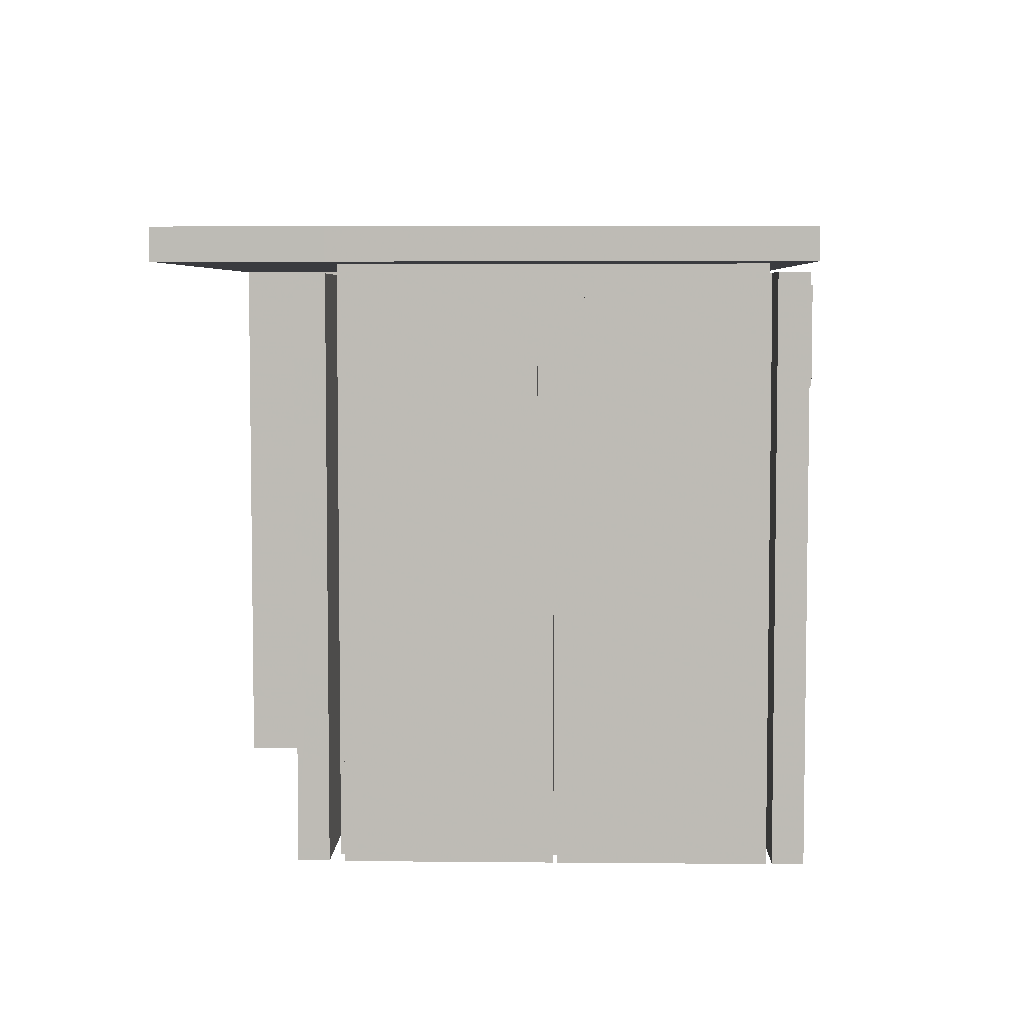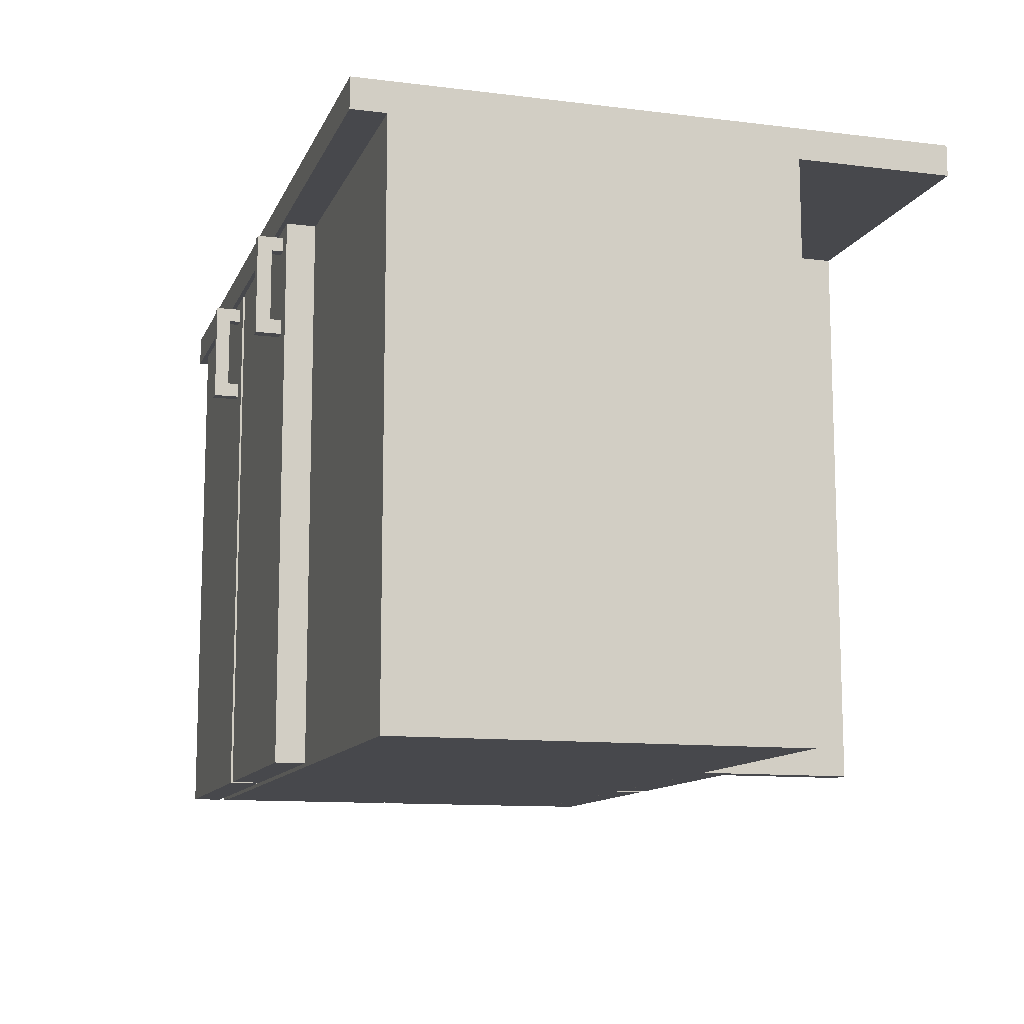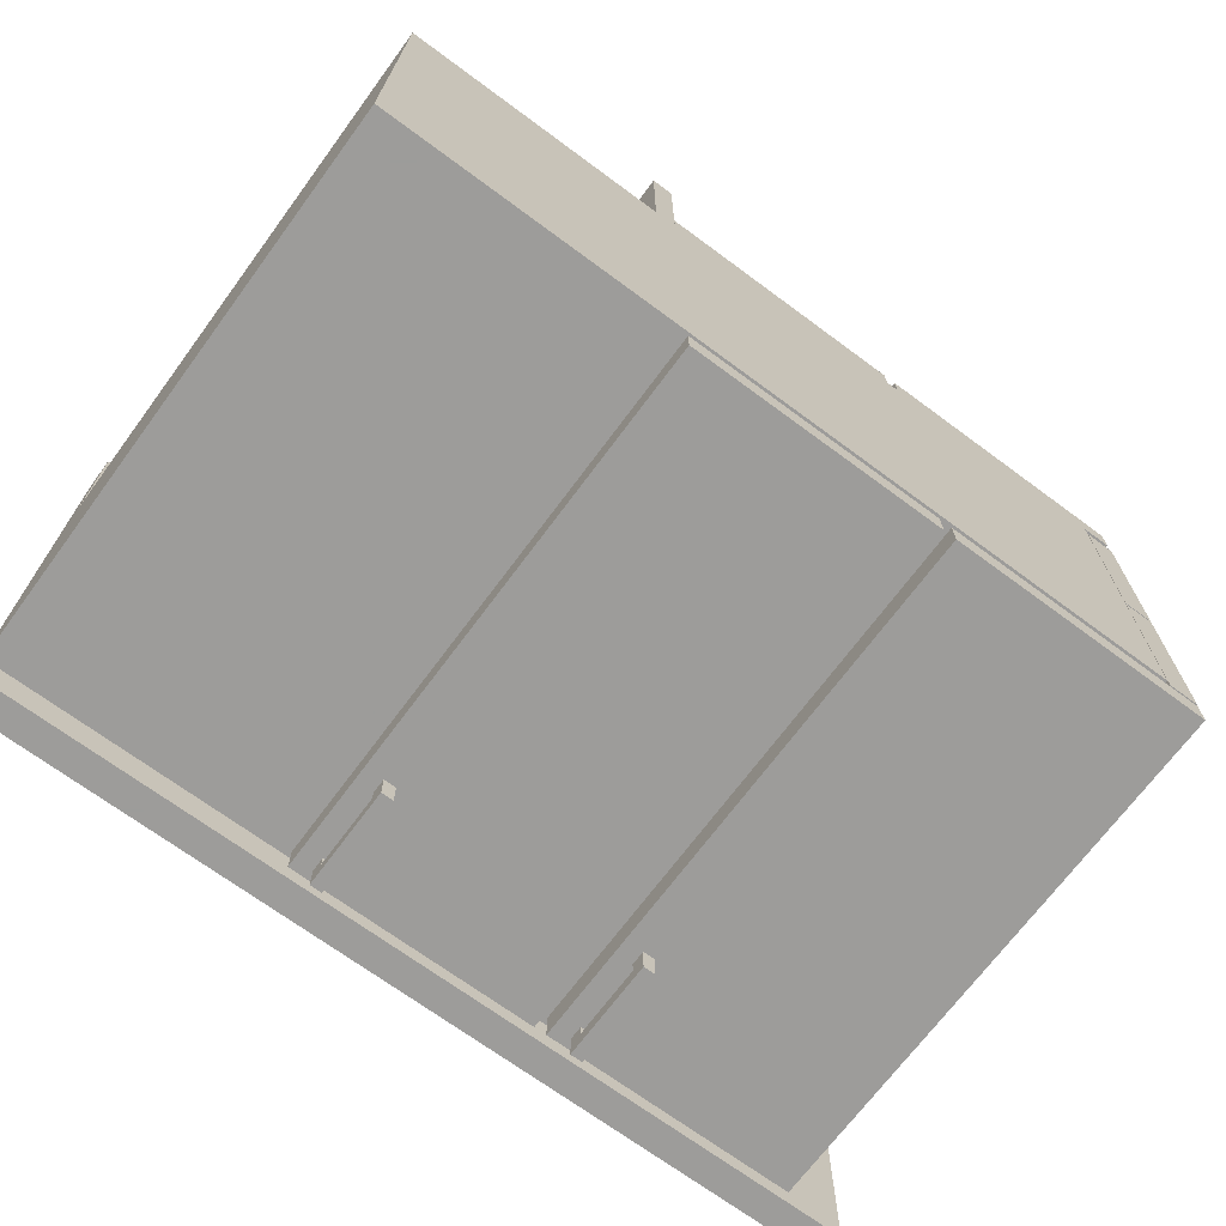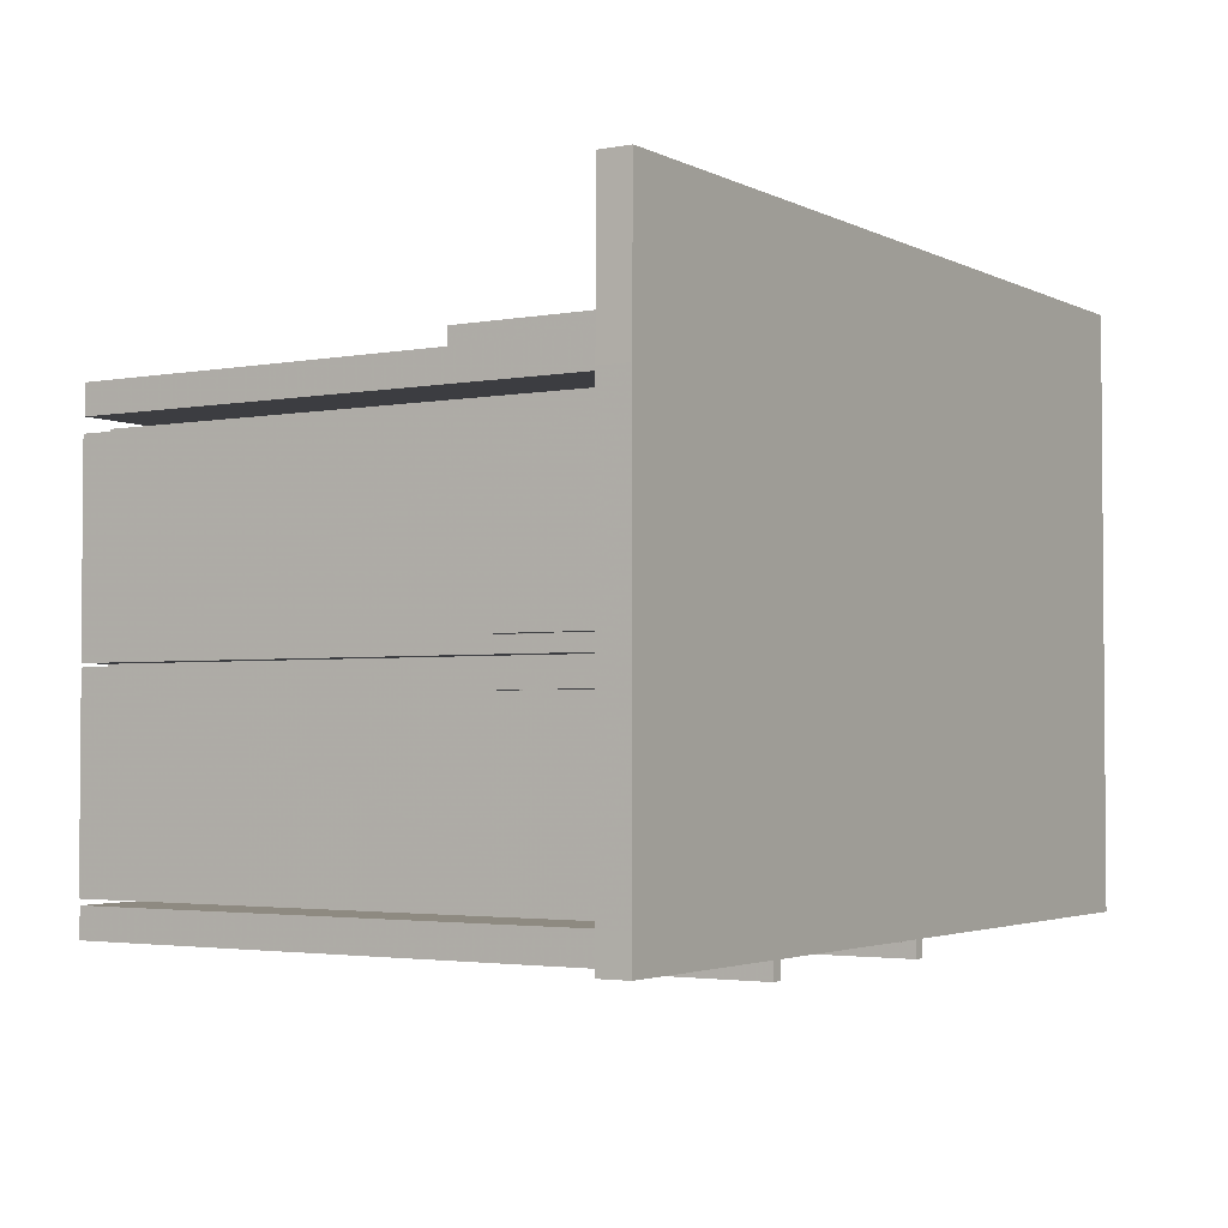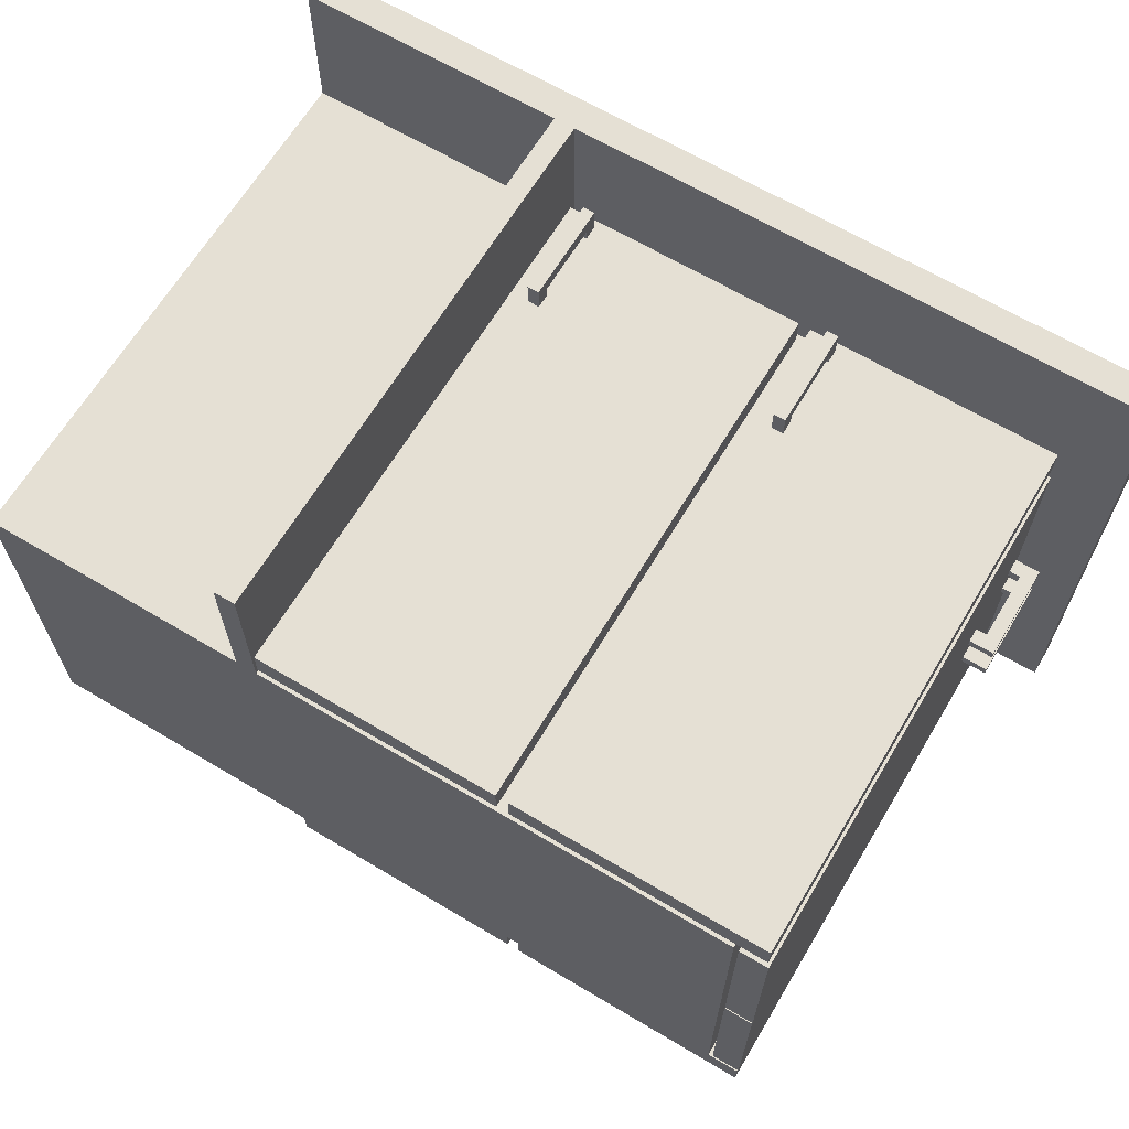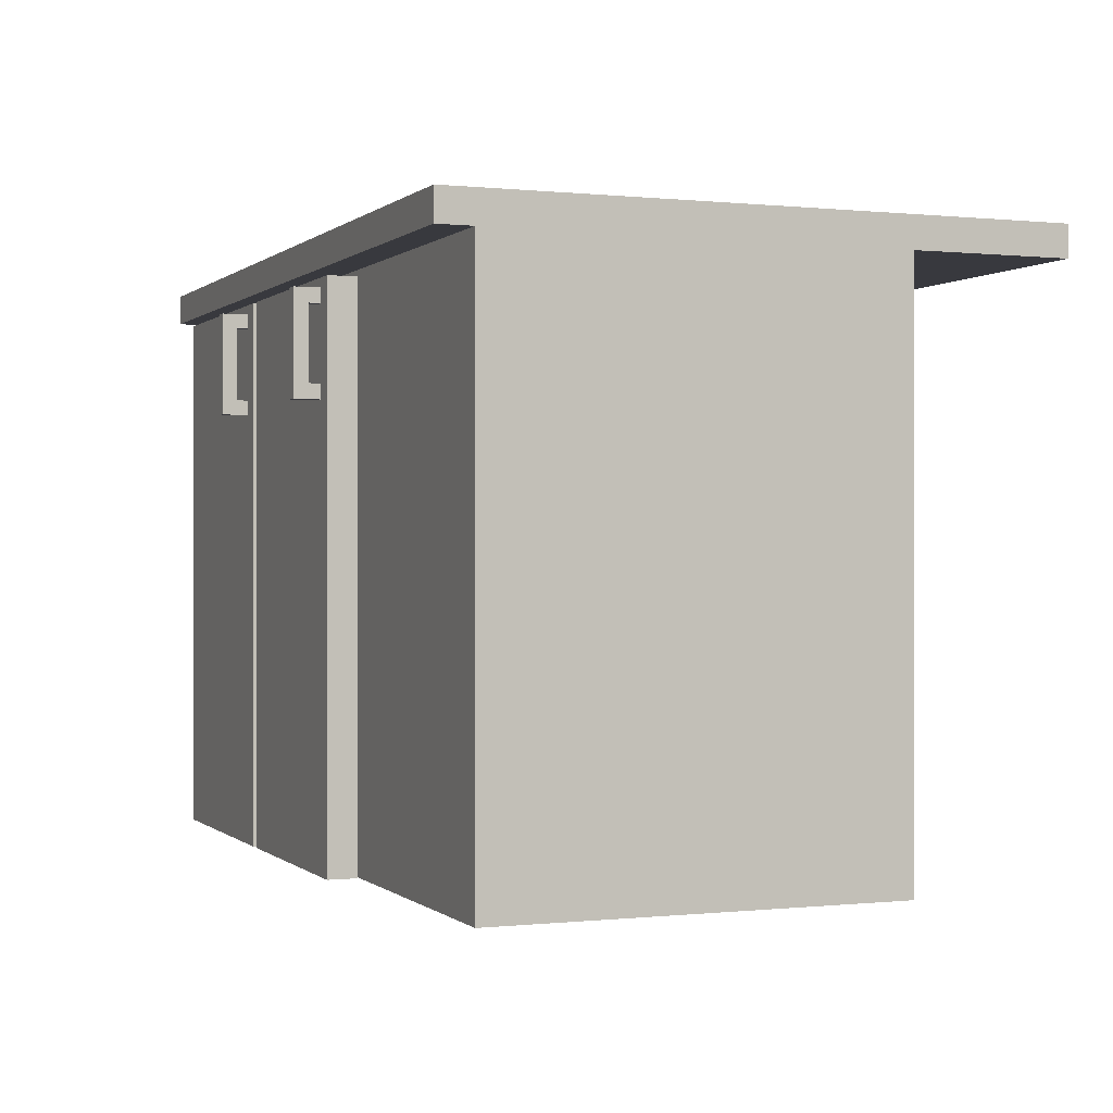
<metadata>
{"format":"obj","ext":"obj","renderer":"f3d","projection":"perspective","resolution":1024,"background":"white","views":[{"elev":5.4,"azim":91.7,"up":"+Y"},{"elev":-11.6,"azim":-106.6,"up":"+Y"},{"elev":-70.0,"azim":-36.5,"up":"+Z"},{"elev":-2.8,"azim":122.3,"up":"+Z"},{"elev":65.5,"azim":30.9,"up":"+Z"},{"elev":0.1,"azim":-112.0,"up":"+Y"}]}
</metadata>
<code>
v -5.769 -2.733 -8.203
v -5.769 -2.83 -8.203
v -5.853 -2.83 -8.203
v -5.853 -2.733 -8.203
v -5.853 -2.733 -8.103
v -5.853 -2.83 -8.103
v -5.769 -2.83 -8.103
v -5.769 -2.733 -8.103
v -5.769 -2.733 -8.003
v -5.769 -2.83 -8.003
v -5.853 -2.83 -8.003
v -5.853 -2.733 -8.003
v -5.853 -3.33 -8.003
v -5.769 -3.33 -8.003
v -5.769 -3.33 -8.103
v -5.853 -3.33 -8.103
v -5.853 -3.43 -8.103
v -5.769 -3.43 -8.103
v -5.769 -3.43 -8.003
v -5.853 -3.43 -8.003
v -5.769 -3.43 -8.203
v -5.853 -3.43 -8.203
v -5.853 -3.33 -8.203
v -5.769 -3.33 -8.203
v -5.991 -2.614 -11.17
v -5.991 -6.419 -11.17
v -5.991 -6.419 -8.432
v -5.991 -2.614 -8.432
v -2.637 -2.614 -11.17
v -2.637 -6.419 -11.17
v -2.637 -6.419 -8.432
v -2.637 -2.614 -8.432
v -4.269 -2.678 -8.182
v -4.269 -6.408 -8.182
v -4.269 -6.408 -8.382
v -4.269 -2.678 -8.382
v -5.981 -2.678 -8.182
v -5.981 -6.408 -8.182
v -5.981 -6.408 -8.382
v -5.981 -2.678 -8.382
v -4.183 -2.678 -8.382
v -4.183 -6.408 -8.382
v -4.183 -6.408 -8.182
v -4.183 -2.678 -8.182
v -2.419 -2.678 -8.382
v -2.419 -6.408 -8.382
v -2.419 -6.408 -8.182
v -2.419 -2.678 -8.182
v -3.972 -3.33 -8.203
v -4.055 -3.33 -8.203
v -4.055 -3.43 -8.203
v -3.972 -3.43 -8.203
v -4.055 -3.43 -8.003
v -3.972 -3.43 -8.003
v -3.972 -3.43 -8.103
v -4.055 -3.43 -8.103
v -4.055 -3.33 -8.103
v -3.972 -3.33 -8.103
v -3.972 -3.33 -8.003
v -4.055 -3.33 -8.003
v -4.055 -2.733 -8.003
v -4.055 -2.83 -8.003
v -3.972 -2.83 -8.003
v -3.972 -2.733 -8.003
v -3.972 -2.733 -8.103
v -3.972 -2.83 -8.103
v -4.055 -2.83 -8.103
v -4.055 -2.733 -8.103
v -4.055 -2.733 -8.203
v -4.055 -2.83 -8.203
v -3.972 -2.83 -8.203
v -3.972 -2.733 -8.203
v -2.428 -2.733 -9.998
v -2.428 -2.83 -9.998
v -2.428 -2.83 -9.934
v -2.428 -2.733 -9.934
v -2.328 -2.733 -9.934
v -2.328 -2.83 -9.934
v -2.328 -2.83 -9.998
v -2.328 -2.733 -9.998
v -2.228 -2.733 -9.998
v -2.228 -2.83 -9.998
v -2.228 -2.83 -9.934
v -2.228 -2.733 -9.934
v -2.228 -3.33 -9.934
v -2.228 -3.33 -9.998
v -2.328 -3.33 -9.998
v -2.328 -3.33 -9.934
v -2.328 -3.43 -9.934
v -2.328 -3.43 -9.998
v -2.228 -3.43 -9.998
v -2.228 -3.43 -9.934
v -2.428 -3.43 -9.998
v -2.428 -3.43 -9.934
v -2.428 -3.33 -9.934
v -2.428 -3.33 -9.998
v -2.407 -2.678 -11.16
v -2.407 -6.408 -11.16
v -2.607 -6.408 -11.16
v -2.607 -2.678 -11.16
v -2.407 -2.678 -9.834
v -2.407 -6.408 -9.834
v -2.607 -6.408 -9.834
v -2.607 -2.678 -9.834
v -2.606 -2.678 -9.81
v -2.606 -6.408 -9.81
v -2.406 -6.408 -9.81
v -2.406 -2.678 -9.81
v -2.606 -2.678 -8.483
v -2.606 -6.408 -8.483
v -2.406 -6.408 -8.483
v -2.406 -2.678 -8.483
v -2.427 -3.33 -9.646
v -2.427 -3.33 -9.711
v -2.427 -3.43 -9.711
v -2.427 -3.43 -9.646
v -2.227 -3.43 -9.711
v -2.227 -3.43 -9.646
v -2.327 -3.43 -9.646
v -2.327 -3.43 -9.711
v -2.327 -3.33 -9.711
v -2.327 -3.33 -9.646
v -2.227 -3.33 -9.646
v -2.227 -3.33 -9.711
v -2.227 -2.733 -9.711
v -2.227 -2.83 -9.711
v -2.227 -2.83 -9.646
v -2.227 -2.733 -9.646
v -2.327 -2.733 -9.646
v -2.327 -2.83 -9.646
v -2.327 -2.83 -9.711
v -2.327 -2.733 -9.711
v -2.427 -2.733 -9.711
v -2.427 -2.83 -9.711
v -2.427 -2.83 -9.646
v -2.427 -2.733 -9.646
v -3.967 -2.733 -11.38
v -3.967 -2.83 -11.38
v -4.05 -2.83 -11.38
v -4.05 -2.733 -11.38
v -4.05 -2.733 -11.48
v -4.05 -2.83 -11.48
v -3.967 -2.83 -11.48
v -3.967 -2.733 -11.48
v -3.967 -2.733 -11.58
v -3.967 -2.83 -11.58
v -4.05 -2.83 -11.58
v -4.05 -2.733 -11.58
v -4.05 -3.33 -11.58
v -3.967 -3.33 -11.58
v -3.967 -3.33 -11.48
v -4.05 -3.33 -11.48
v -4.05 -3.43 -11.48
v -3.967 -3.43 -11.48
v -3.967 -3.43 -11.58
v -4.05 -3.43 -11.58
v -3.967 -3.43 -11.38
v -4.05 -3.43 -11.38
v -4.05 -3.33 -11.38
v -3.967 -3.33 -11.38
v -2.415 -2.669 -11.4
v -2.415 -6.408 -11.4
v -2.415 -6.408 -11.2
v -2.415 -2.669 -11.2
v -4.178 -2.669 -11.4
v -4.178 -6.408 -11.4
v -4.178 -6.408 -11.2
v -4.178 -2.669 -11.2
v -5.973 -2.669 -11.2
v -5.973 -6.408 -11.2
v -5.973 -6.408 -11.4
v -5.973 -2.669 -11.4
v -4.263 -2.669 -11.2
v -4.263 -6.408 -11.2
v -4.263 -6.408 -11.4
v -4.263 -2.669 -11.4
v -5.762 -3.33 -11.38
v -5.845 -3.33 -11.38
v -5.845 -3.43 -11.38
v -5.762 -3.43 -11.38
v -5.845 -3.43 -11.58
v -5.762 -3.43 -11.58
v -5.762 -3.43 -11.48
v -5.845 -3.43 -11.48
v -5.845 -3.33 -11.48
v -5.762 -3.33 -11.48
v -5.762 -3.33 -11.58
v -5.845 -3.33 -11.58
v -5.845 -2.733 -11.58
v -5.845 -2.83 -11.58
v -5.762 -2.83 -11.58
v -5.762 -2.733 -11.58
v -5.762 -2.733 -11.48
v -5.762 -2.83 -11.48
v -5.845 -2.83 -11.48
v -5.845 -2.733 -11.48
v -5.845 -2.733 -11.38
v -5.845 -2.83 -11.38
v -5.762 -2.83 -11.38
v -5.762 -2.733 -11.38
v -5.991 -2.403 -8.432
v -2.637 -2.403 -8.432
v -5.991 -2.403 -11.17
v -2.637 -2.403 -11.17
v -1.976 -2.403 -8.432
v -1.976 -2.403 -11.17
v -1.976 -2.614 -11.17
v -1.976 -2.614 -8.432
v -2.637 -2.614 -11.4
v -2.637 -2.403 -11.4
v -5.991 -2.403 -11.4
v -5.991 -2.614 -11.4
v -5.991 -2.403 -7.367
v -5.991 -2.614 -7.366
v -2.637 -2.403 -7.367
v -2.637 -2.614 -7.367
v -1.986 -2.614 -7.367
v -1.986 -2.403 -7.367
v -1.976 -2.403 -11.4
v -1.976 -2.614 -11.4
v -6.139 -2.614 -7.366
v -6.139 -2.403 -7.367
v -6.139 -2.614 -11.4
v -6.139 -2.403 -11.4
v -6.139 -2.403 -11.17
v -6.139 -2.403 -8.432
v -6.139 -2.614 -8.432
v -6.139 -6.419 -8.432
v -6.139 -6.419 -11.17
v -6.139 -2.614 -11.17
v -8.004 -2.614 -11.17
v -8.004 -6.419 -11.17
v -8.004 -6.419 -8.432
v -8.004 -2.614 -8.432
v -8.004 -2.403 -8.432
v -8.004 -2.403 -11.17
v -8.004 -2.403 -11.4
v -8.004 -2.614 -11.4
v -8.004 -2.403 -7.367
v -8.004 -2.614 -7.367
v -6.139 -6.419 -7.365
v -5.991 -6.419 -7.365
g Cube_Cube_Wood_Cherry
f 26 30 31 27
f 37 33 36 40
f 38 34 33 37
f 39 35 34 38
f 40 36 35 39
f 36 33 34 35
f 38 37 40 39
f 43 44 41 42
f 45 48 47 46
f 41 45 46 42
f 42 46 47 43
f 43 47 48 44
f 44 48 45 41
f 101 97 100 104
f 102 98 97 101
f 103 99 98 102
f 104 100 99 103
f 100 97 98 99
f 102 101 104 103
f 107 106 105 108
f 109 110 111 112
f 105 106 110 109
f 106 107 111 110
f 107 108 112 111
f 108 105 109 112
f 165 168 164 161
f 166 165 161 162
f 167 166 162 163
f 168 167 163 164
f 164 163 162 161
f 166 167 168 165
f 171 170 169 172
f 173 174 175 176
f 169 170 174 173
f 170 171 175 174
f 171 172 176 175
f 172 169 173 176
f 26 27 228 229
f 229 228 233 232
f 230 229 232 231
f 228 227 234 233
f 233 234 231 232
f 27 28 214 242
f 242 214 221 241
g Cube_Cube_Aluminum
f 1 2 3 4
f 3 6 5 4
f 8 1 4 5
f 1 8 7 2
f 2 7 6 3
f 8 9 10 7
f 5 12 9 8
f 6 11 12 5
f 9 12 11 10
f 10 14 15 7
f 11 13 14 10
f 6 16 13 11
f 7 15 16 6
f 16 17 20 13
f 13 20 19 14
f 14 19 18 15
f 18 19 20 17
f 18 21 24 15
f 17 22 21 18
f 16 23 22 17
f 15 24 23 16
f 24 21 22 23
f 29 32 31 30
f 25 29 30 26
f 27 31 32 28
f 49 52 51 50
f 58 49 50 57
f 57 50 51 56
f 56 51 52 55
f 55 52 49 58
f 55 54 53 56
f 59 54 55 58
f 60 53 54 59
f 57 56 53 60
f 66 58 57 67
f 67 57 60 62
f 62 60 59 63
f 63 59 58 66
f 64 61 62 63
f 67 62 61 68
f 68 61 64 65
f 65 64 63 66
f 71 66 67 70
f 72 65 66 71
f 65 72 69 68
f 70 67 68 69
f 72 71 70 69
f 73 74 75 76
f 75 78 77 76
f 80 73 76 77
f 73 80 79 74
f 74 79 78 75
f 80 81 82 79
f 77 84 81 80
f 78 83 84 77
f 81 84 83 82
f 82 86 87 79
f 83 85 86 82
f 78 88 85 83
f 79 87 88 78
f 88 89 92 85
f 85 92 91 86
f 86 91 90 87
f 90 91 92 89
f 90 93 96 87
f 89 94 93 90
f 88 95 94 89
f 87 96 95 88
f 96 93 94 95
f 113 116 115 114
f 122 113 114 121
f 121 114 115 120
f 120 115 116 119
f 119 116 113 122
f 119 118 117 120
f 123 118 119 122
f 124 117 118 123
f 121 120 117 124
f 130 122 121 131
f 131 121 124 126
f 126 124 123 127
f 127 123 122 130
f 128 125 126 127
f 131 126 125 132
f 132 125 128 129
f 129 128 127 130
f 135 130 131 134
f 136 129 130 135
f 129 136 133 132
f 134 131 132 133
f 136 135 134 133
f 137 138 139 140
f 139 142 141 140
f 144 137 140 141
f 137 144 143 138
f 138 143 142 139
f 144 145 146 143
f 141 148 145 144
f 142 147 148 141
f 145 148 147 146
f 146 150 151 143
f 147 149 150 146
f 142 152 149 147
f 143 151 152 142
f 152 153 156 149
f 149 156 155 150
f 150 155 154 151
f 154 155 156 153
f 154 157 160 151
f 153 158 157 154
f 152 159 158 153
f 151 160 159 152
f 160 157 158 159
f 177 180 179 178
f 186 177 178 185
f 185 178 179 184
f 184 179 180 183
f 183 180 177 186
f 183 182 181 184
f 187 182 183 186
f 188 181 182 187
f 185 184 181 188
f 194 186 185 195
f 195 185 188 190
f 190 188 187 191
f 191 187 186 194
f 192 189 190 191
f 195 190 189 196
f 196 189 192 193
f 193 192 191 194
f 199 194 195 198
f 200 193 194 199
f 193 200 197 196
f 198 195 196 197
f 200 199 198 197
f 25 26 229 230
f 228 27 242 241
f 227 228 241 221
g Cube_Cube_Piano
f 201 202 204 203
f 204 202 205 206
f 29 204 206 207
f 202 32 208 205
f 32 29 207 208
f 208 207 206 205
f 203 204 210 211
f 29 25 212 209
f 209 212 211 210
f 202 201 213 215
f 28 32 216 214
f 214 216 215 213
f 216 32 208 217
f 215 216 217 218
f 202 215 218 205
f 208 205 218 217
f 210 204 206 219
f 209 210 219 220
f 29 209 220 207
f 206 207 220 219
f 213 201 226 222
f 214 213 222 221
f 28 214 221 227
f 212 25 230 223
f 211 212 223 224
f 203 211 224 225
f 201 203 225 226
f 226 225 236 235
f 225 224 237 236
f 224 223 238 237
f 223 230 231 238
f 227 221 240 234
f 221 222 239 240
f 222 226 235 239
f 231 234 235 236
f 231 236 237 238
f 235 234 240 239

</code>
